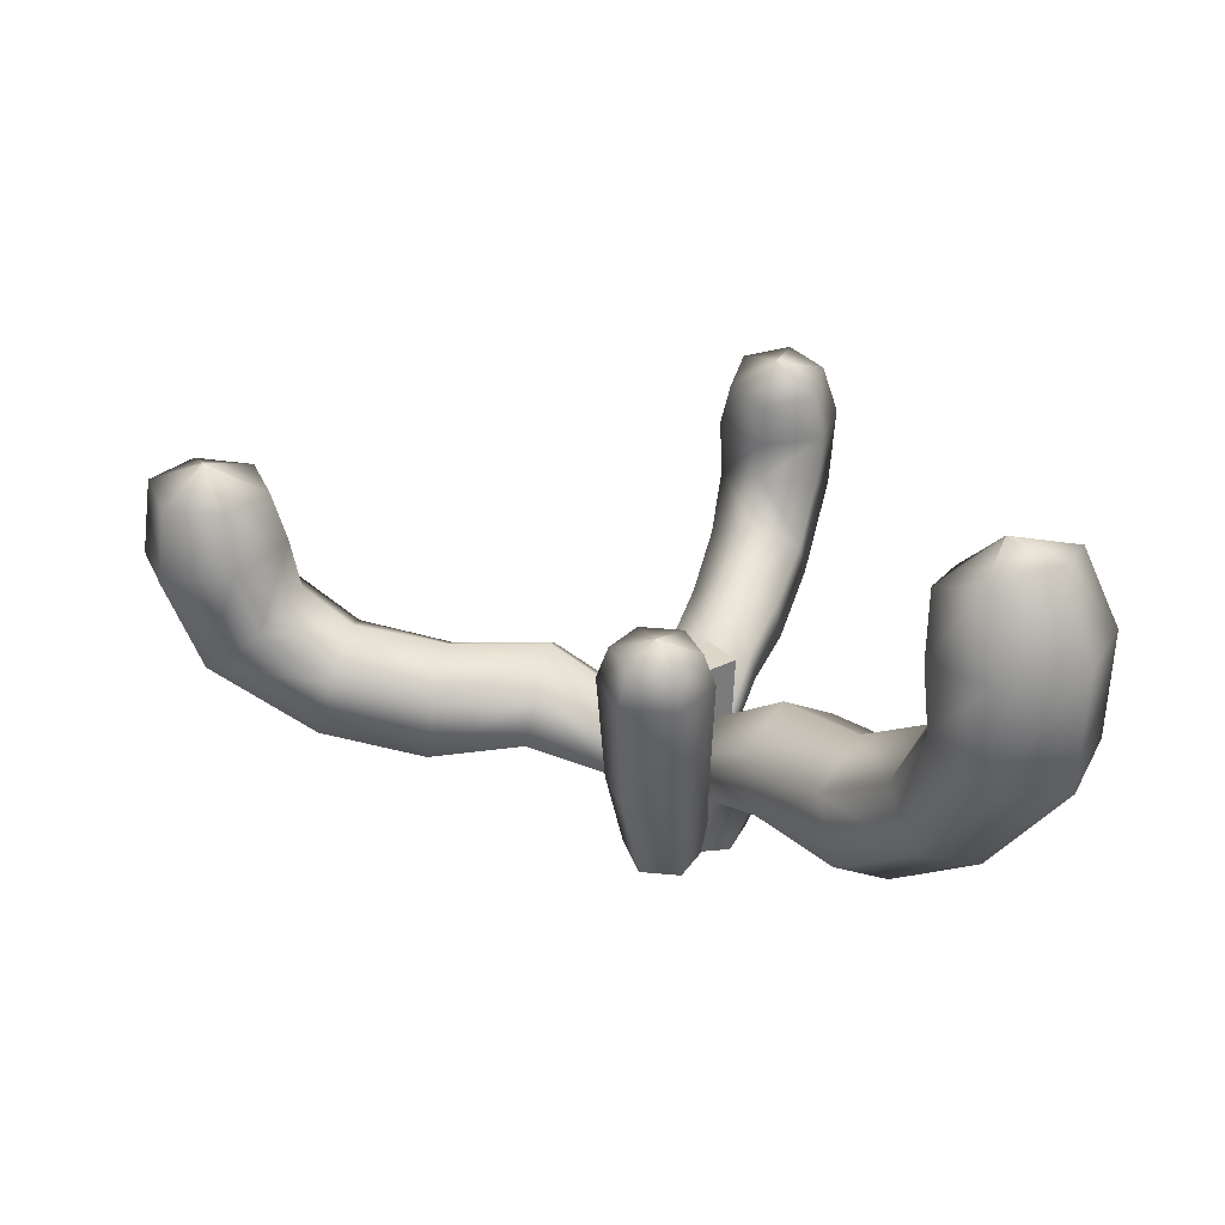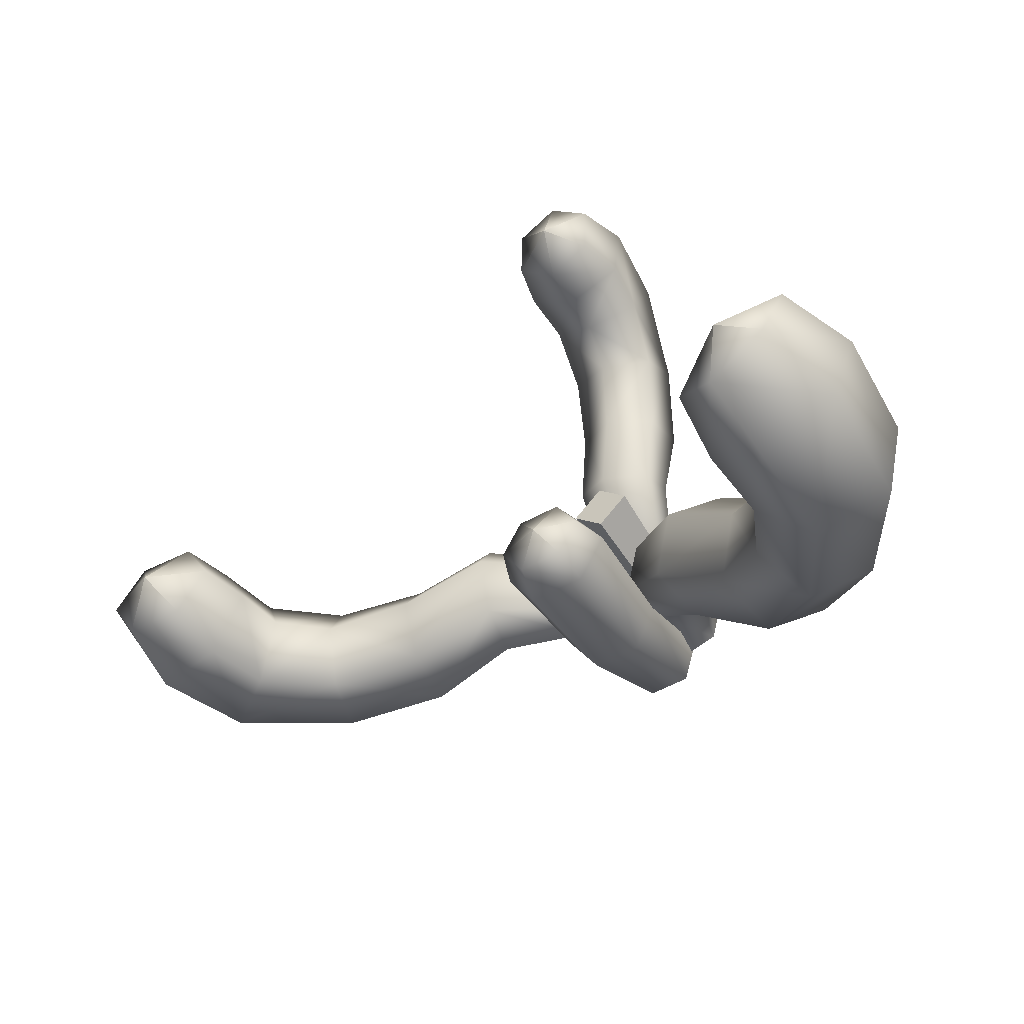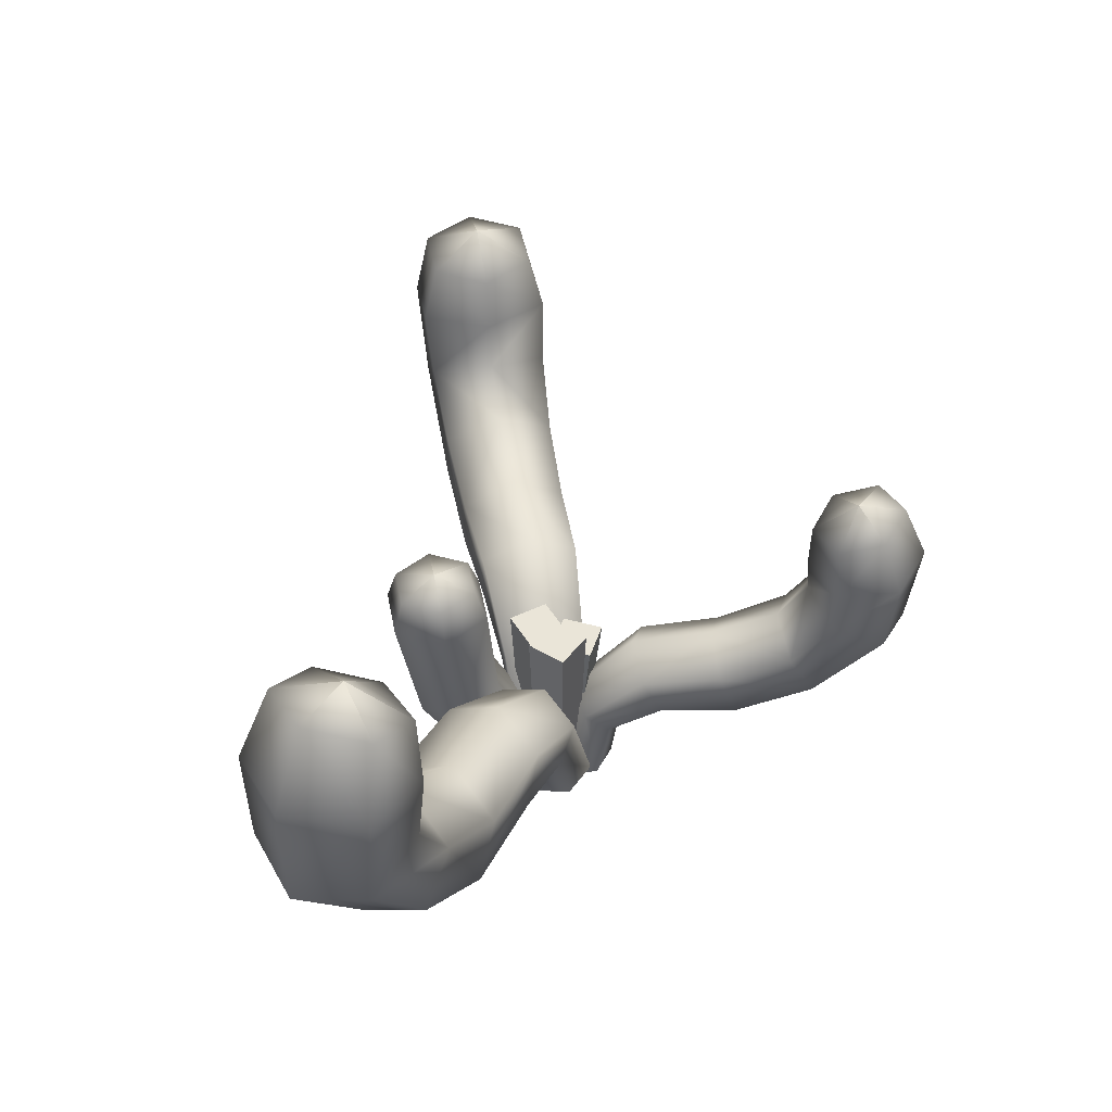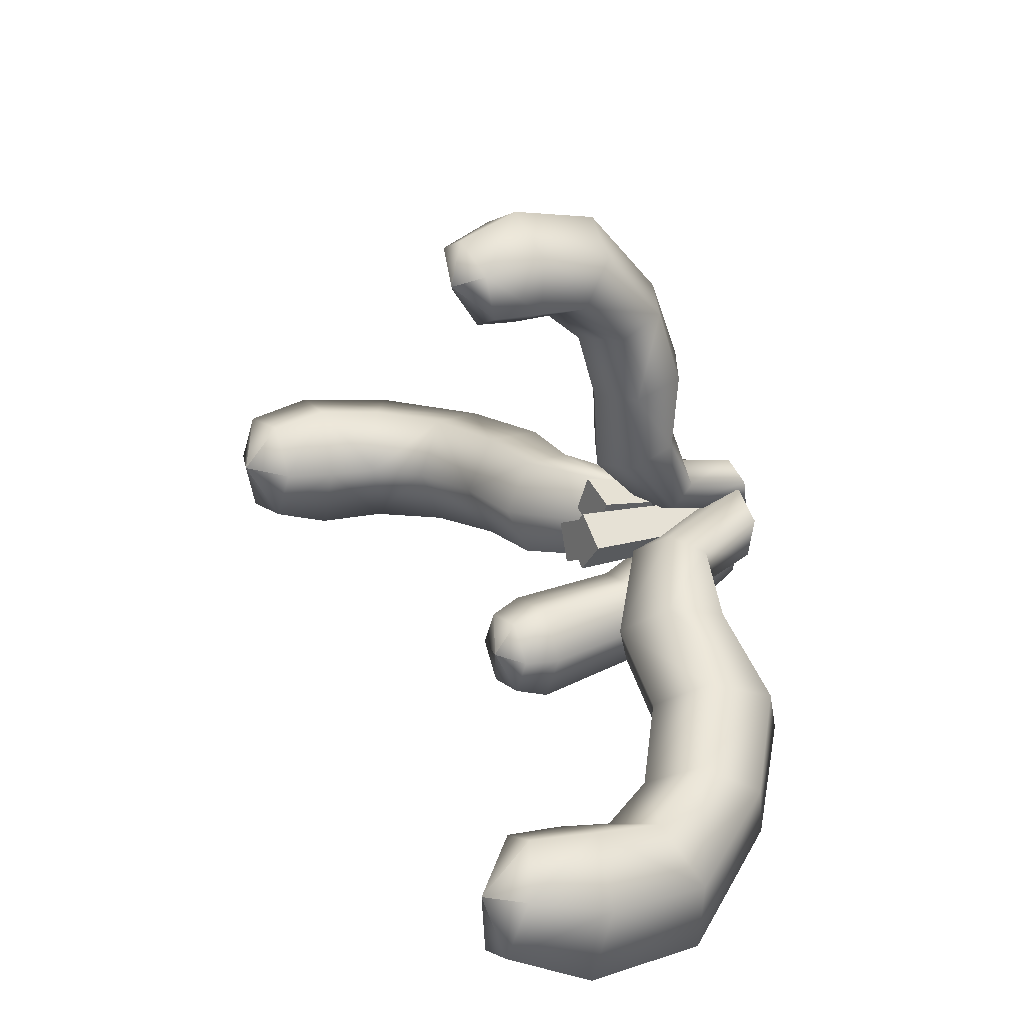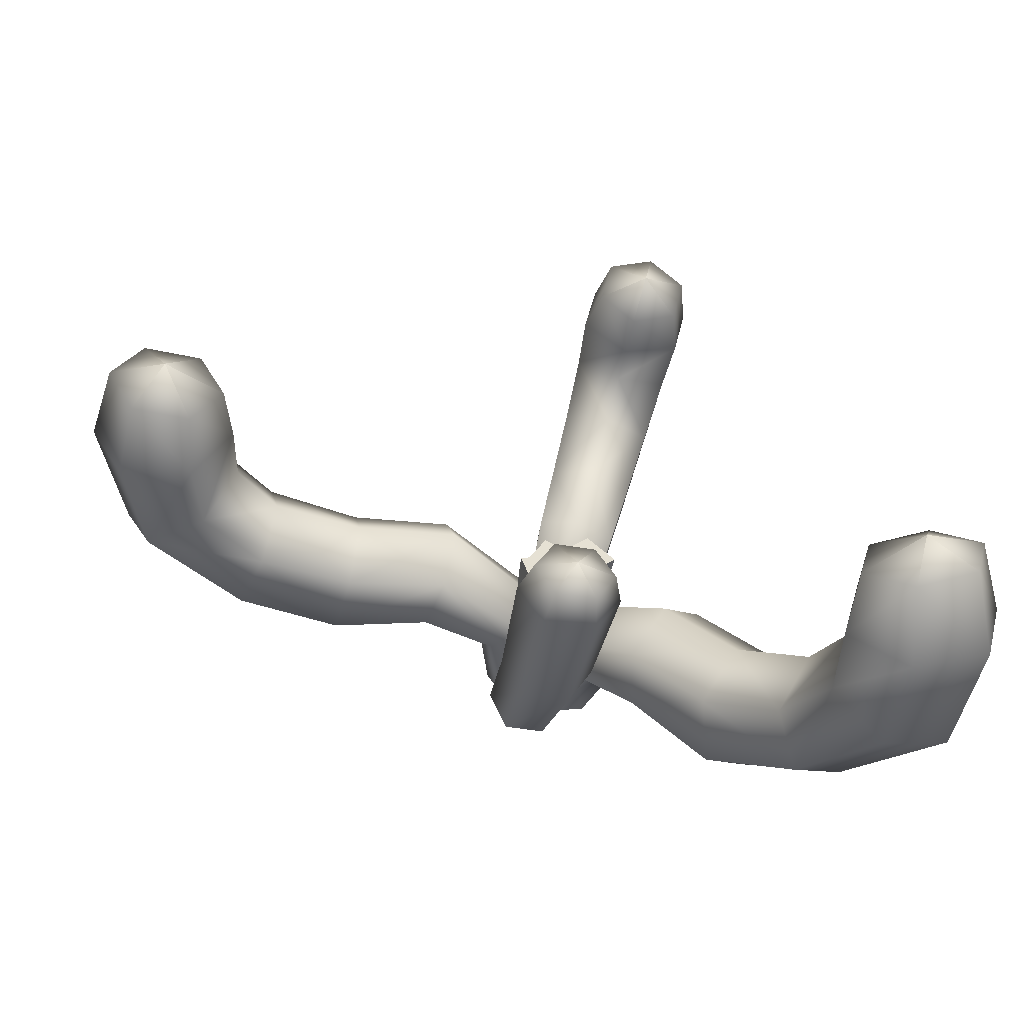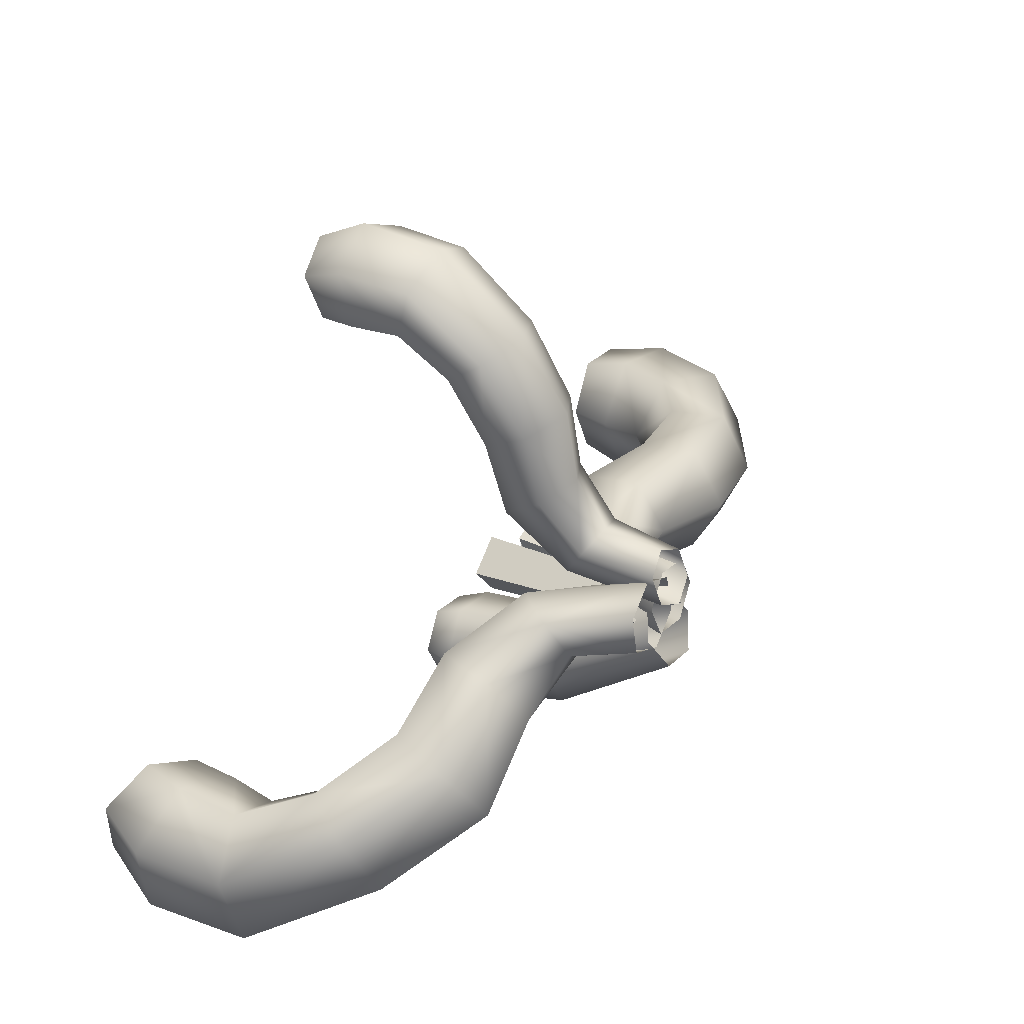
<metadata>
{"format":"obj","ext":"obj","renderer":"f3d","projection":"perspective","resolution":1024,"background":"white","views":[{"elev":30.2,"azim":-172.0,"up":"+Y"},{"elev":-53.6,"azim":-149.2,"up":"+Z"},{"elev":45.1,"azim":-100.7,"up":"+Y"},{"elev":15.6,"azim":-120.9,"up":"+Z"},{"elev":-50.9,"azim":169.5,"up":"+Z"},{"elev":24.6,"azim":-57.3,"up":"+Z"}]}
</metadata>
<code>
g default
v 0.6698 0.903 -0.005395
v 0.4914 0.903 -0.5396
v 0.8421 3.02 0.04549
v 0.6127 3.02 -0.6415
v 0.1551 3.02 0.2749
v -0.07429 3.02 -0.4121
v 0.1356 0.903 0.173
v -0.04278 0.903 -0.3612
v 0.02784 0.368 0.04119
v -0.3656 0.368 -0.3618
v 0.1417 3.312 0.04255
v -0.3643 3.312 -0.4756
v -0.3765 3.312 0.5485
v -0.8824 3.312 0.03036
v -0.3751 0.368 0.4347
v -0.7686 0.368 0.03172
v 0.4534 0.9797 0.2466
v -0.0417 0.9797 -0.02174
v 0.6623 2.767 0.3428
v 0.02553 2.767 -0.002313
v 0.3171 2.767 0.9796
v -0.3196 2.767 0.6344
v 0.1851 0.9797 0.7418
v -0.3101 0.9797 0.4734
v 0.6005 -0.004328 -0.5862
v -0.07626 0.006463 -0.5862
v -0.4146 0.01293 0
v -0.07626 0.006463 0.5862
v 0.6005 -0.004328 0.5862
v 0.9388 -0.001135 0
v 8.183 5.897 -0.9029
v 7.18 5.85 -0.9029
v 6.679 5.827 0
v 7.18 5.85 0.9029
v 8.183 5.897 0.9029
v 8.684 5.921 0
v 7.751 6.282 0
v 7.035 4.874 1.152
v 6.423 4.975 0
v 7.035 4.874 -1.152
v 8.259 4.671 -1.152
v 8.871 4.57 0
v 8.259 4.671 1.152
v 2.253 2.892 0.8713
v 2.159 3.385 0
v 2.253 2.892 -0.8713
v 2.442 1.924 -0.8713
v 2.536 1.422 0
v 2.442 1.924 0.8713
v 0.6852 1.949 0.7288
v 0.4775 2.222 0
v 0.6852 1.949 -0.7288
v 1.1 1.411 -0.7288
v 1.308 1.143 0
v 1.1 1.411 0.7288
v 5.59 2.963 1.012
v 5.452 3.462 0
v 5.59 2.963 -1.012
v 5.866 1.964 -1.012
v 6.004 1.465 0
v 5.866 1.964 1.012
v 3.961 2.695 0.9415
v 3.905 3.239 0
v 3.961 2.695 -0.9415
v 4.073 1.605 -0.9415
v 4.13 1.06 0
v 4.073 1.605 0.9415
v 6.717 3.786 1.082
v 6.25 4.124 0
v 6.717 3.786 -1.082
v 7.649 3.112 -1.082
v 8.115 2.774 0
v 7.649 3.112 1.082
v 0.2894 -0.1013 0.9221
v 0.3944 -0.2347 0.4087
v -0.01184 -0.3006 0.05789
v -0.5232 -0.2347 0.2209
v -0.6282 -0.1013 0.7343
v -0.2216 -0.02801 1.083
v -0.4087 6.156 5.597
v -0.2558 5.91 4.849
v -0.886 5.787 4.33
v -1.669 5.91 4.56
v -1.822 6.156 5.308
v -1.192 6.279 5.826
v -1.032 6.362 5.047
v -1.883 5.127 4.611
v -0.8822 5.077 4.312
v -0.07943 5.127 4.979
v -0.2771 5.227 5.946
v -1.277 5.277 6.244
v -2.08 5.227 5.577
v -1.007 2.597 1.45
v -0.2899 2.958 1.417
v 0.3568 2.597 1.729
v 0.2871 1.89 2.07
v -0.4306 1.523 2.105
v -1.077 1.89 1.791
v -0.6929 1.542 0.482
v -0.07892 1.709 0.3857
v 0.4479 1.542 0.7154
v 0.3612 1.214 1.139
v -0.2526 1.051 1.234
v -0.7796 1.214 0.9059
v -1.63 3.351 3.934
v -0.7957 3.707 3.889
v -0.04614 3.351 4.258
v -0.1306 2.639 4.671
v -0.9647 2.283 4.715
v -1.714 2.639 4.347
v -1.334 2.803 2.769
v -0.5658 3.211 2.766
v 0.1395 2.803 3.071
v 0.07643 1.986 3.379
v -0.692 1.578 3.383
v -1.397 1.986 3.078
v -1.824 4.221 4.604
v -0.8912 4.384 4.356
v -0.1307 4.221 4.951
v -0.3031 3.897 5.793
v -1.236 3.734 6.042
v -1.996 3.897 5.447
v -1.106 -0.004618 0.1169
v -0.5897 0.006894 0.6216
v 0.1055 0.01379 0.4269
v 0.2847 0.006894 -0.2725
v -0.2314 -0.004618 -0.7773
v -0.9267 -0.001211 -0.5826
v -5.953 7.835 -3.698
v -5.252 7.405 -3.012
v -4.228 7.19 -3.358
v -3.905 7.405 -4.389
v -4.606 7.835 -5.075
v -5.63 8.05 -4.729
v -4.866 8.052 -3.982
v -3.883 6.377 -4.739
v -4.278 6.244 -3.407
v -5.601 6.377 -2.982
v -6.528 6.643 -3.888
v -6.132 6.776 -5.22
v -4.81 6.643 -5.645
v -1.218 2.89 -2.039
v -1.754 3.396 -1.257
v -2.518 2.89 -0.7099
v -2.738 1.882 -0.9226
v -2.195 1.368 -1.701
v -1.438 1.882 -2.252
v -0.1896 2.04 -0.9478
v -0.5749 2.336 -0.2385
v -1.277 2.04 0.1639
v -1.596 1.452 -0.1413
v -1.214 1.158 -0.8512
v -0.5089 1.452 -1.253
v -3.481 3.921 -4.137
v -4.001 4.366 -3.136
v -4.99 3.921 -2.594
v -5.459 3.032 -3.052
v -4.939 2.588 -4.053
v -3.95 3.032 -4.595
v -2.441 2.965 -3.119
v -2.983 3.51 -2.234
v -3.845 2.965 -1.683
v -4.146 1.863 -1.998
v -3.585 1.306 -2.865
v -2.742 1.863 -3.434
v -4.005 5.172 -4.754
v -4.388 5.33 -3.515
v -5.619 5.172 -3.104
v -6.467 4.856 -3.934
v -6.085 4.699 -5.174
v -4.854 4.856 -5.584
v 0.5423 4.597 -2.65
v -0.1907 4.597 -2.65
v -0.5571 4.618 -2.015
v -0.1907 4.64 -1.381
v 0.5423 4.64 -1.381
v 0.9087 4.618 -2.015
v 0.1758 4.833 -2.022
v -0.2917 4.074 -1.186
v -0.7593 4.046 -1.996
v -0.2917 4.019 -2.805
v 0.6433 4.019 -2.805
v 1.111 4.046 -1.996
v 0.6433 4.074 -1.186
v -0.1779 0.235 0.01819
v -0.5316 0 -0.5475
v -0.1779 -0.235 -1.113
v 0.5295 -0.235 -1.113
v 0.8831 0 -0.5475
v 0.5295 0.235 0.01819
v 0.5932 1.888 -2.406
v 1.011 2.018 -1.706
v 0.5932 2.149 -1.006
v -0.2416 2.149 -1.006
v -0.659 2.018 -1.706
v -0.2416 1.888 -2.406
g LureCactus:polySurface229
f 1 2 4 3
f 3 4 6 5
f 5 6 8 7
f 2 8 6 4
f 7 1 3 5
f 9 10 12 11
f 11 12 14 13
f 13 14 16 15
f 10 16 14 12
f 15 9 11 13
f 17 18 20 19
f 19 20 22 21
f 21 22 24 23
f 18 24 22 20
f 23 17 19 21
f 30 25 53 54
f 53 25 26 52
f 52 26 27 51
f 51 27 28 50
f 50 28 29 55
f 55 29 30 54
f 31 37 36
f 37 31 32
f 37 32 33
f 37 33 34
f 37 34 35
f 37 35 36
f 35 34 38 43
f 38 34 33 39
f 39 33 32 40
f 40 32 31 41
f 41 31 36 42
f 42 36 35 43
f 62 44 49 67
f 44 62 63 45
f 45 63 64 46
f 46 64 65 47
f 47 65 66 48
f 48 66 67 49
f 51 50 44 45
f 52 51 45 46
f 53 52 46 47
f 54 53 47 48
f 55 54 48 49
f 50 55 49 44
f 68 56 61 73
f 56 68 69 57
f 57 69 70 58
f 58 70 71 59
f 59 71 72 60
f 60 72 73 61
f 61 56 62 67
f 63 62 56 57
f 64 63 57 58
f 65 64 58 59
f 66 65 59 60
f 67 66 60 61
f 43 38 68 73
f 69 68 38 39
f 70 69 39 40
f 71 70 40 41
f 72 71 41 42
f 73 72 42 43
f 79 74 102 103
f 102 74 75 101
f 101 75 76 100
f 100 76 77 99
f 99 77 78 104
f 104 78 79 103
f 80 86 85
f 86 80 81
f 86 81 82
f 86 82 83
f 86 83 84
f 86 84 85
f 84 83 87 92
f 87 83 82 88
f 88 82 81 89
f 89 81 80 90
f 90 80 85 91
f 91 85 84 92
f 111 93 98 116
f 93 111 112 94
f 94 112 113 95
f 95 113 114 96
f 96 114 115 97
f 97 115 116 98
f 100 99 93 94
f 101 100 94 95
f 102 101 95 96
f 103 102 96 97
f 104 103 97 98
f 99 104 98 93
f 117 105 110 122
f 105 117 118 106
f 106 118 119 107
f 107 119 120 108
f 108 120 121 109
f 109 121 122 110
f 110 105 111 116
f 112 111 105 106
f 113 112 106 107
f 114 113 107 108
f 115 114 108 109
f 116 115 109 110
f 92 87 117 122
f 118 117 87 88
f 119 118 88 89
f 120 119 89 90
f 121 120 90 91
f 122 121 91 92
f 128 123 151 152
f 151 123 124 150
f 150 124 125 149
f 149 125 126 148
f 148 126 127 153
f 153 127 128 152
f 129 135 134
f 135 129 130
f 135 130 131
f 135 131 132
f 135 132 133
f 135 133 134
f 133 132 136 141
f 136 132 131 137
f 137 131 130 138
f 138 130 129 139
f 139 129 134 140
f 140 134 133 141
f 160 142 147 165
f 142 160 161 143
f 143 161 162 144
f 144 162 163 145
f 145 163 164 146
f 146 164 165 147
f 149 148 142 143
f 150 149 143 144
f 151 150 144 145
f 152 151 145 146
f 153 152 146 147
f 148 153 147 142
f 166 154 159 171
f 154 166 167 155
f 155 167 168 156
f 156 168 169 157
f 157 169 170 158
f 158 170 171 159
f 159 154 160 165
f 161 160 154 155
f 162 161 155 156
f 163 162 156 157
f 164 163 157 158
f 165 164 158 159
f 141 136 166 171
f 167 166 136 137
f 168 167 137 138
f 169 168 138 139
f 170 169 139 140
f 171 170 140 141
f 172 178 177
f 178 172 173
f 178 173 174
f 178 174 175
f 178 175 176
f 178 176 177
f 176 175 179 184
f 179 175 174 180
f 180 174 173 181
f 181 173 172 182
f 182 172 177 183
f 183 177 176 184
f 194 185 190 193
f 186 185 194 195
f 187 186 195 196
f 188 187 196 191
f 189 188 191 192
f 190 189 192 193
f 192 191 182 183
f 193 192 183 184
f 194 193 184 179
f 195 194 179 180
f 196 195 180 181
f 191 196 181 182

</code>
